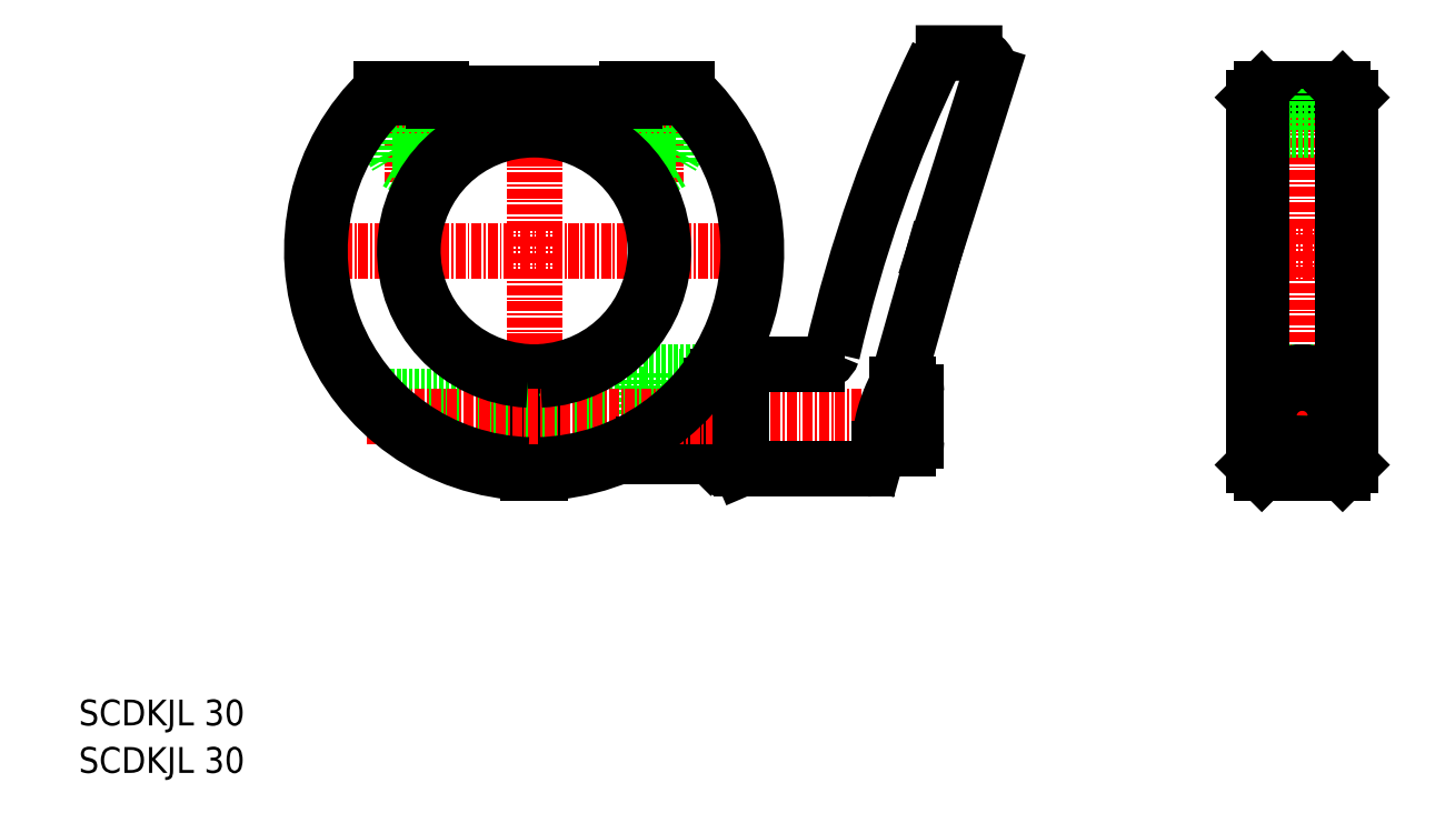
<metadata>
{"format":"dxf","ext":"dxf","renderer":"ezdxf+matplotlib","layout":"modelspace","background":"white","min_lineweight":24,"dpi":150}
</metadata>
<code>
0
SECTION
2
ENTITIES
0
LINE
8
CENTER
10
87.11
20
-48.54
30
0
11
28.11
21
-48.54
31
0
0
LINE
8
CENTER
10
57.61
20
-78.04
30
0
11
57.61
21
-25.54
31
0
0
LINE
8
0
10
56.86
20
-76.03
30
0
11
56.86
21
-63.52
31
0
0
LINE
8
0
10
58.36
20
-76.03
30
0
11
58.36
21
-63.52
31
0
0
LINE
8
0
10
71.11
20
-71.79
30
0
11
58.36
21
-71.79
31
0
0
LINE
8
0
10
71.11
20
-66.29
30
0
11
58.36
21
-66.29
31
0
0
LINE
8
0
10
56.86
20
-71.54
30
0
11
42.53
21
-71.54
31
0
0
LINE
8
0
10
56.86
20
-71.04
30
0
11
41.79
21
-71.04
31
0
0
LINE
8
0
10
56.86
20
-66.54
30
0
11
36.81
21
-66.54
31
0
0
LINE
8
0
10
56.86
20
-67.04
30
0
11
37.26
21
-67.04
31
0
0
LINE
8
0
10
71.11
20
-72.49
30
0
11
71.11
21
-63.54
31
0
0
LINE
8
0
10
80.65
20
-63.54
30
0
11
71.11
21
-63.54
31
0
0
ARC
8
0
10
57.61
20
-48.54
30
0
40
27.5
50
271.6
51
46.66
0
ARC
8
0
10
57.61
20
-48.54
30
0
40
15
50
272.9
51
267.1
0
LINE
8
0
10
79.11
20
-74.04
30
0
11
79.11
21
-65.68
31
0
0
LINE
8
0
10
79.11
20
-65.68
30
0
11
79.11
21
-64.04
31
0
0
LINE
8
0
10
79.11
20
-74.04
30
0
11
71.11
21
-74.04
31
0
0
LINE
8
0
10
79.11
20
-64.04
30
0
11
71.11
21
-64.04
31
0
0
LINE
8
0
10
79.47
20
-74.04
30
0
11
79.47
21
-65.21
31
0
0
LINE
8
0
10
79.47
20
-65.21
30
0
11
79.47
21
-64.04
31
0
0
LINE
8
0
10
83.11
20
-74.04
30
0
11
79.47
21
-74.04
31
0
0
LINE
8
0
10
79.11
20
-73.67
30
0
11
79.47
21
-74.04
31
0
0
LINE
8
CENTER
10
106.1
20
-69.04
30
0
11
36.89
21
-69.04
31
0
0
LINE
8
0
10
79.11
20
-64.4
30
0
11
79.47
21
-64.04
31
0
0
LINE
8
0
10
83.11
20
-64.04
30
0
11
80.32
21
-64.04
31
0
0
LINE
8
0
10
80.32
20
-64.04
30
0
11
79.47
21
-64.04
31
0
0
LINE
8
0
10
71.11
20
-74.04
30
0
11
71.11
21
-72.49
31
0
0
LINE
8
0
10
158.6
20
-29.54
30
0
11
158.6
21
-75.04
31
0
0
LINE
8
0
10
146.6
20
-29.54
30
0
11
146.6
21
-75.04
31
0
0
LINE
8
CENTER
10
152.6
20
-26.54
30
0
11
152.6
21
-78.04
31
0
0
LINE
8
CENTER
10
146.1
20
-69.04
30
0
11
159.1
21
-69.04
31
0
0
LINE
8
0
10
146.6
20
-64.54
30
0
11
147.6
21
-63.54
31
0
0
LINE
8
0
10
157.6
20
-63.54
30
0
11
158.6
21
-64.54
31
0
0
LINE
8
CENTER
10
144.6
20
-48.54
30
0
11
160.6
21
-48.54
31
0
0
LINE
8
0
10
147.6
20
-33.54
30
0
11
146.6
21
-32.54
31
0
0
LINE
8
0
10
158.6
20
-32.54
30
0
11
157.6
21
-33.54
31
0
0
LINE
8
0
10
147.6
20
-28.54
30
0
11
157.6
21
-28.54
31
0
0
LINE
8
0
10
147.6
20
-76.04
30
0
11
157.6
21
-76.04
31
0
0
LINE
8
0
10
147.6
20
-33.54
30
0
11
157.6
21
-33.54
31
0
0
LINE
8
0
10
147.6
20
-63.54
30
0
11
157.6
21
-63.54
31
0
0
CIRCLE
8
0
10
152.6
20
-69.04
30
0
40
2.5
0
CIRCLE
8
0
10
152.6
20
-69.04
30
0
40
2
0
CIRCLE
8
0
10
152.6
20
-69.04
30
0
40
2.75
0
ARC
8
0
10
152.6
20
-69.04
30
0
40
5.5
50
321
51
219
0
TEXT
8
0
10
1.264
20
-113.2
30
0
40
3.2
1
SCDKJL 30
0
TEXT
8
0
10
1.264
20
-107.3
30
0
40
3.2
1
SCDKJL 30
0
LINE
8
0
10
76.48
20
-28.54
30
0
11
69.11
21
-28.54
31
0
0
ARC
8
0
10
57.61
20
-48.54
30
0
40
27.5
50
133.3
51
268.4
0
LINE
8
CENTER
10
42.61
20
-40.04
30
0
11
42.61
21
-26.54
31
0
0
LINE
8
0
10
40.11
20
-36.04
30
0
11
40.11
21
-28.54
31
0
0
LINE
8
0
10
40.61
20
-37.54
30
0
11
40.61
21
-28.54
31
0
0
LINE
8
0
10
45.11
20
-36.04
30
0
11
45.11
21
-28.54
31
0
0
LINE
8
0
10
44.61
20
-37.54
30
0
11
44.61
21
-28.54
31
0
0
LINE
8
0
10
44.61
20
-37.54
30
0
11
40.61
21
-37.54
31
0
0
LINE
8
0
10
40.61
20
-37.54
30
0
11
42.61
21
-38.69
31
0
0
LINE
8
0
10
44.61
20
-37.54
30
0
11
42.61
21
-38.69
31
0
0
LINE
8
0
10
45.11
20
-36.04
30
0
11
40.11
21
-36.04
31
0
0
LINE
8
0
10
45.11
20
-36.04
30
0
11
44.61
21
-36.9
31
0
0
LINE
8
0
10
40.11
20
-36.04
30
0
11
40.61
21
-36.9
31
0
0
LINE
8
CENTER
10
72.61
20
-40.04
30
0
11
72.61
21
-26.54
31
0
0
LINE
8
0
10
70.11
20
-36.04
30
0
11
70.11
21
-28.54
31
0
0
LINE
8
0
10
70.61
20
-37.54
30
0
11
70.61
21
-28.54
31
0
0
LINE
8
0
10
75.11
20
-36.04
30
0
11
75.11
21
-28.54
31
0
0
LINE
8
0
10
74.61
20
-37.54
30
0
11
74.61
21
-28.54
31
0
0
LINE
8
0
10
74.61
20
-37.54
30
0
11
70.61
21
-37.54
31
0
0
LINE
8
0
10
70.61
20
-37.54
30
0
11
72.61
21
-38.69
31
0
0
LINE
8
0
10
74.61
20
-37.54
30
0
11
72.61
21
-38.69
31
0
0
LINE
8
0
10
75.11
20
-36.04
30
0
11
70.11
21
-36.04
31
0
0
LINE
8
0
10
75.11
20
-36.04
30
0
11
74.61
21
-36.9
31
0
0
LINE
8
0
10
70.11
20
-36.04
30
0
11
70.61
21
-36.9
31
0
0
LINE
8
0
10
46.11
20
-29.04
30
0
11
46.11
21
-28.54
31
0
0
LINE
8
0
10
69.11
20
-29.04
30
0
11
69.11
21
-28.54
31
0
0
LINE
8
0
10
69.11
20
-29.04
30
0
11
46.11
21
-29.04
31
0
0
LINE
8
0
10
46.11
20
-28.54
30
0
11
38.73
21
-28.54
31
0
0
LINE
8
0
10
45.11
20
-29.54
30
0
11
39.13
21
-29.54
31
0
0
LINE
8
0
10
45.11
20
-30.04
30
0
11
45.11
21
-29.54
31
0
0
LINE
8
0
10
70.11
20
-30.04
30
0
11
45.11
21
-30.04
31
0
0
LINE
8
0
10
70.11
20
-30.04
30
0
11
70.11
21
-29.54
31
0
0
LINE
8
0
10
76.08
20
-29.54
30
0
11
70.11
21
-29.54
31
0
0
LINE
8
0
10
150.1
20
-33.54
30
0
11
150.1
21
-28.54
31
0
0
LINE
8
0
10
150.6
20
-33.54
30
0
11
150.6
21
-28.54
31
0
0
LINE
8
0
10
155.1
20
-33.54
30
0
11
155.1
21
-28.54
31
0
0
LINE
8
0
10
154.6
20
-33.54
30
0
11
154.6
21
-28.54
31
0
0
LINE
8
0
10
156.9
20
-72.49
30
0
11
148.4
21
-72.49
31
0
0
INSERT
8
0
2
CLDF
10
83.11
20
-69.04
30
0
0
ARC
8
0
10
57.61
20
-48.54
30
0
40
26.5
50
271.6
51
45.81
0
ARC
8
0
10
57.61
20
-48.54
30
0
40
26.5
50
134.2
51
268.4
0
ARC
8
0
10
57.61
20
-48.54
30
0
40
16
50
272.7
51
267.3
0
LINE
8
0
10
157.6
20
-76.04
30
0
11
158.6
21
-75.04
31
0
0
LINE
8
0
10
147.6
20
-76.04
30
0
11
146.6
21
-75.04
31
0
0
LINE
8
0
10
147.6
20
-28.54
30
0
11
146.6
21
-29.54
31
0
0
LINE
8
0
10
157.6
20
-28.54
30
0
11
158.6
21
-29.54
31
0
0
LINE
8
0
10
147.6
20
-28.54
30
0
11
147.6
21
-76.04
31
0
0
LINE
8
0
10
157.6
20
-28.54
30
0
11
157.6
21
-76.04
31
0
0
ENDSEC
0
EOF

</code>
